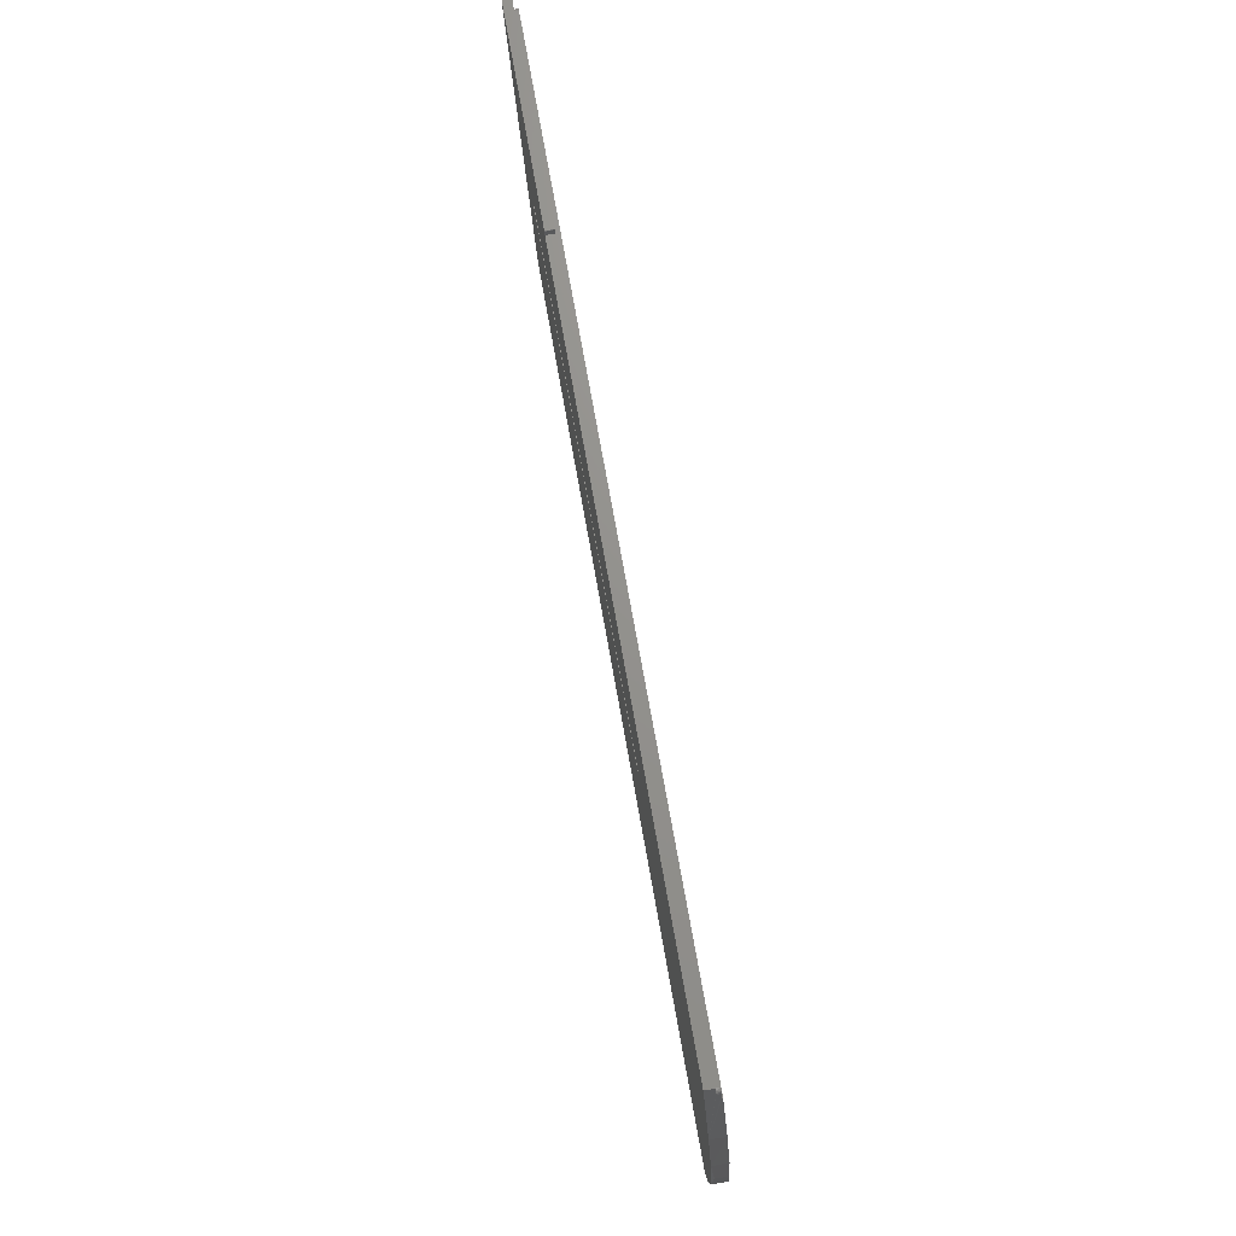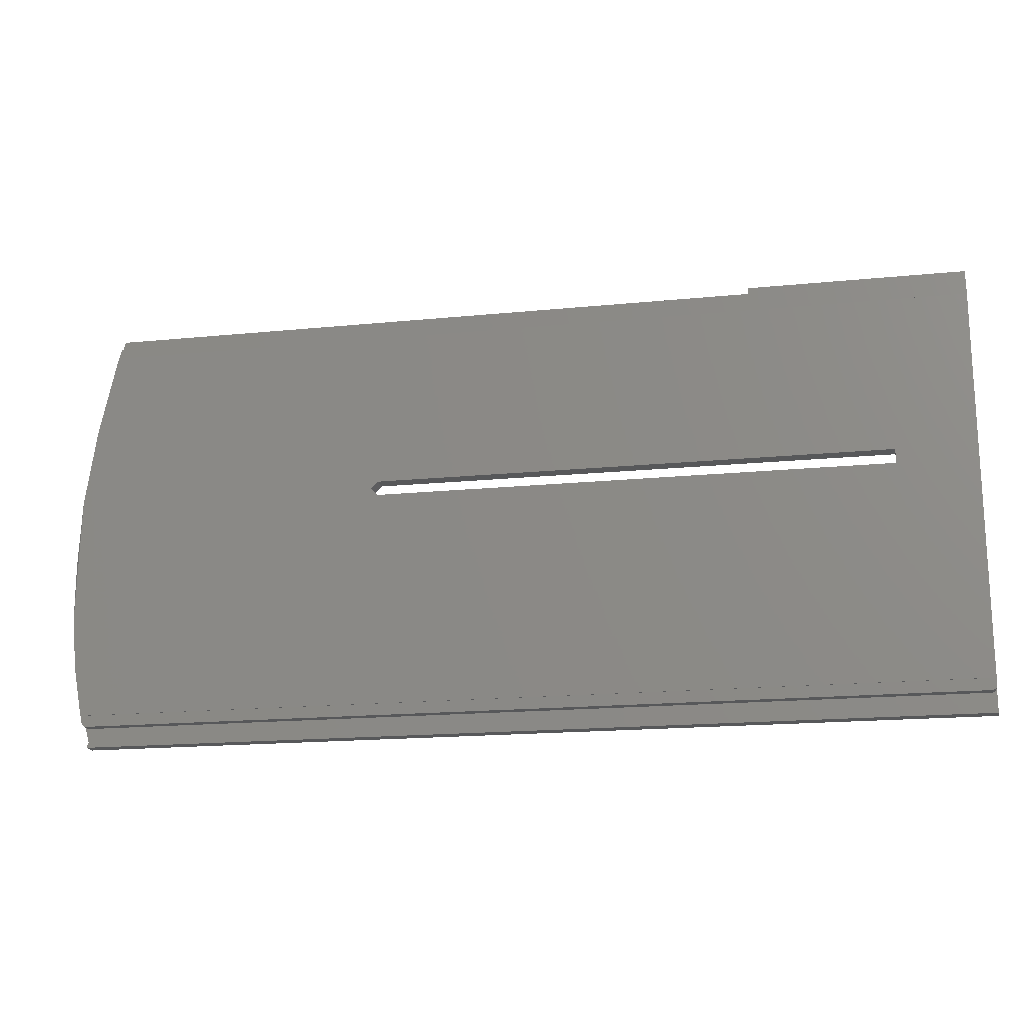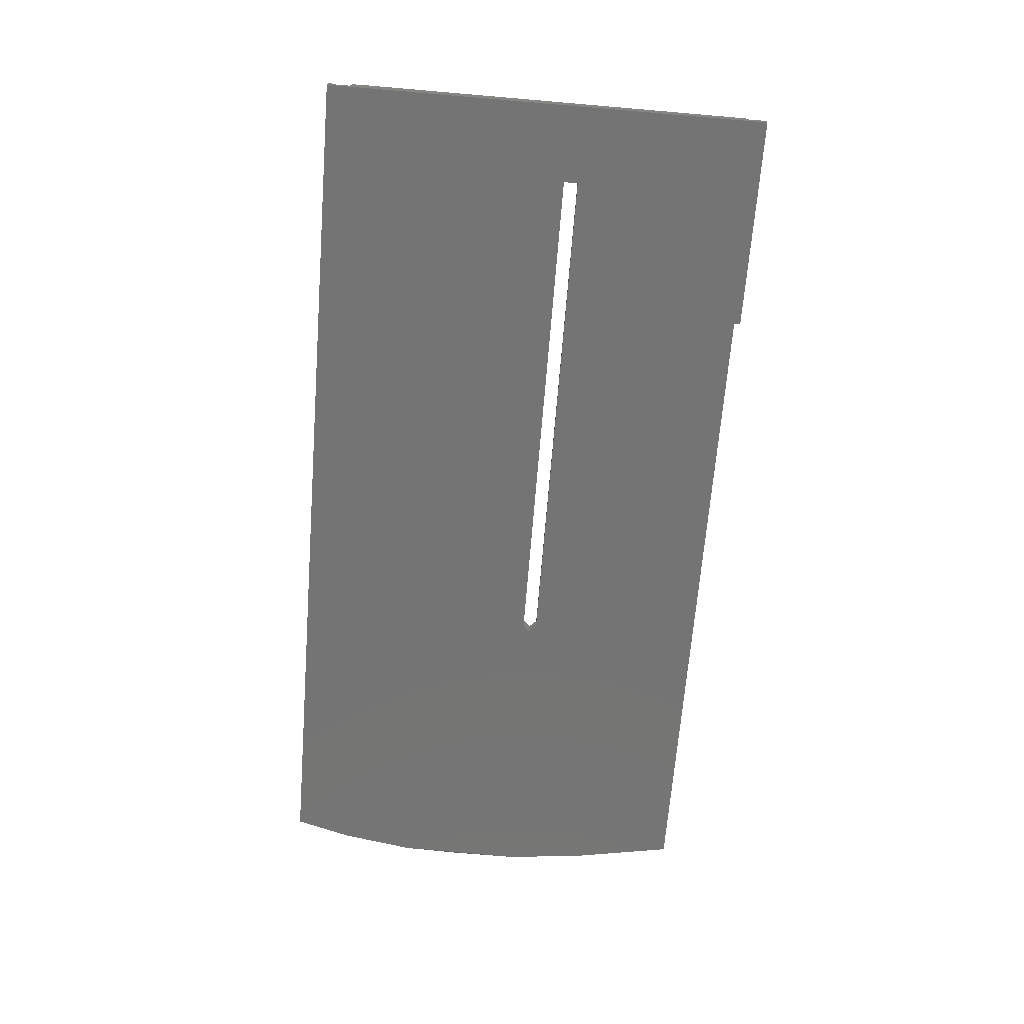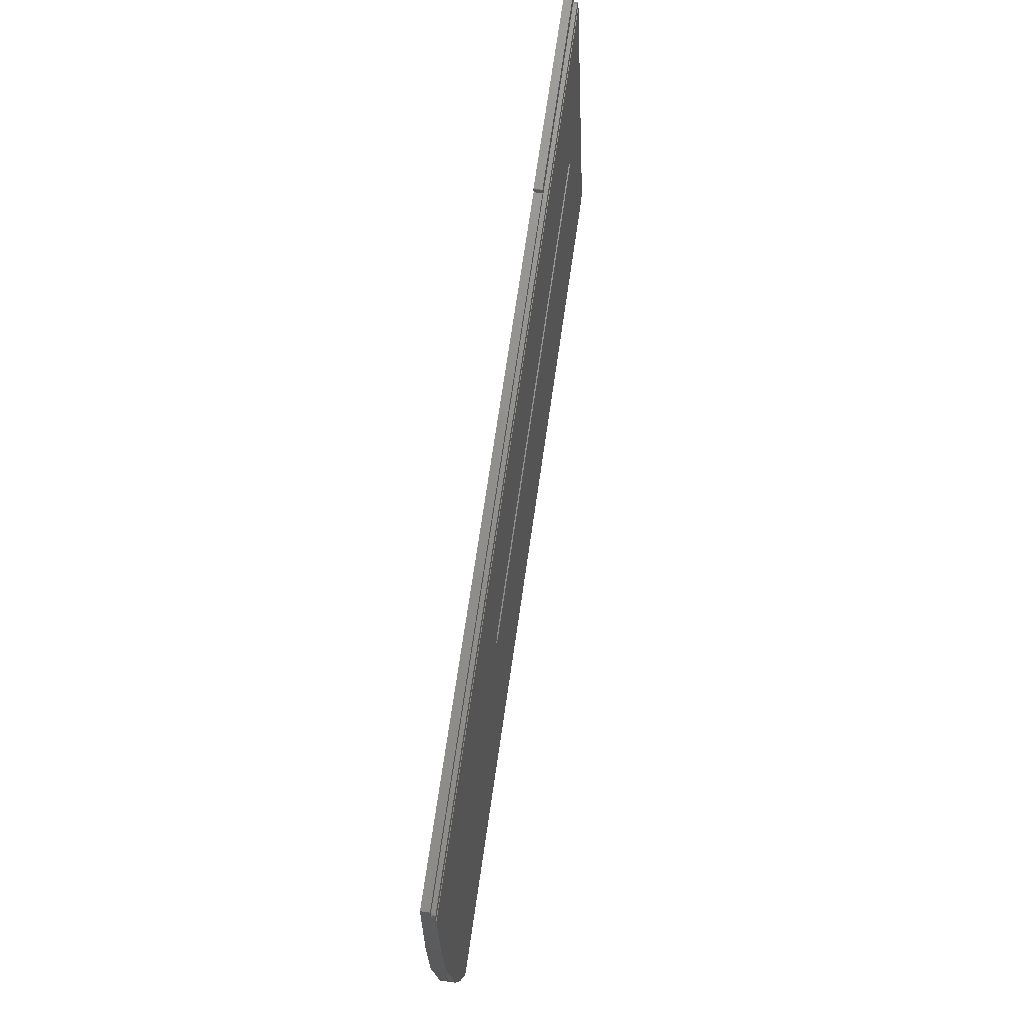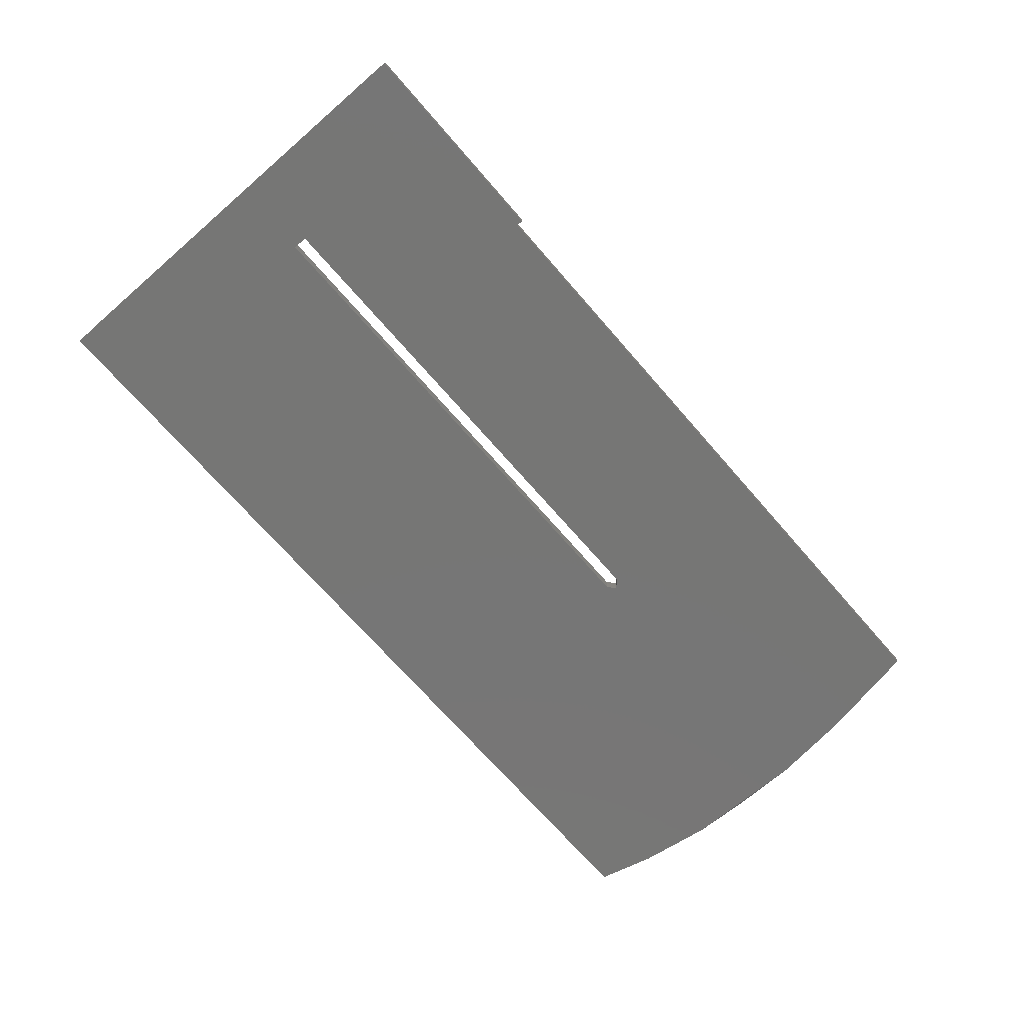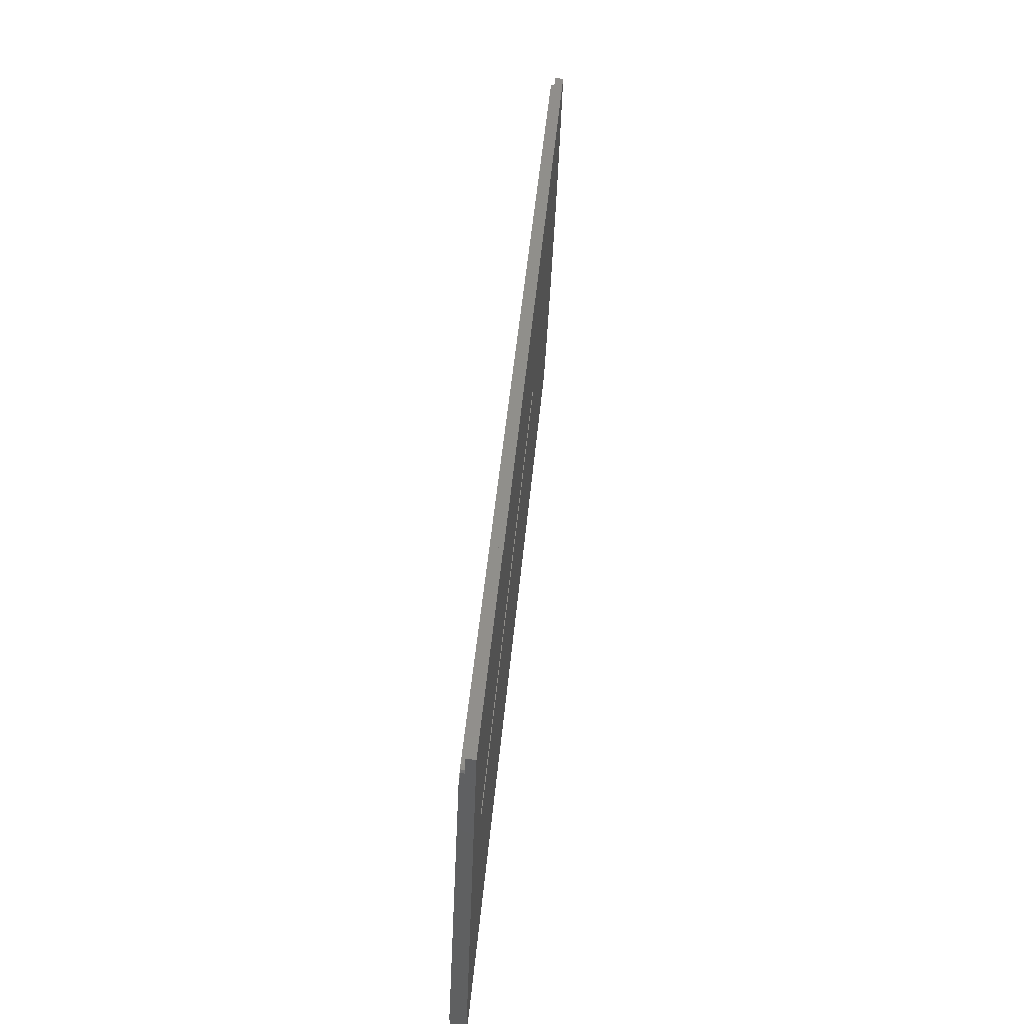
<metadata>
{"format":"stl","ext":"stl","renderer":"f3d","projection":"perspective","resolution":1024,"background":"white","views":[{"elev":70.2,"azim":80.1,"up":"+Z"},{"elev":-17.5,"azim":-168.8,"up":"+Z"},{"elev":-66.6,"azim":-94.5,"up":"+Y"},{"elev":72.1,"azim":98.3,"up":"+Z"},{"elev":-70.2,"azim":-49.0,"up":"+Y"},{"elev":47.9,"azim":-84.7,"up":"+Z"}]}
</metadata>
<code>
# stl→obj: 88 verts, 176 faces
v -163.8 12.79 -304
v -163.8 14.25 -303.9
v -163.8 14.37 -307.3
v -163.6 14.35 -306.8
v -163.8 18.03 -376.5
v -163.8 15.13 -308.5
v -163.8 15.08 -307.3
v -126.6 12.79 -304
v -126.6 14.25 -303.9
v -163.1 14.35 -306.6
v -163.8 16.54 -381.8
v -163.8 15.53 -382.2
v -150.2 14.01 -338.8
v -163.8 16.4 -377.8
v -150.2 13.92 -336.3
v -163.8 17.69 -381.7
v -163.8 17.7 -382.1
v -9.575 17.7 -382.1
v -9.575 15.53 -382.2
v -163.6 17.67 -381.2
v -10.25 17.66 -381
v -163.1 17.66 -381
v -9.653 17.67 -381.3
v -163.6 16.52 -381.2
v -163.6 16.42 -378.3
v -163.8 18.08 -377.7
v -163.6 18.1 -378.2
v -8.07 18.03 -376.5
v -163.8 15.23 -308.5
v -163.8 18.12 -376.5
v -8.07 18.12 -376.5
v -150.2 16.41 -336.2
v -150.2 16.51 -338.7
v -60.41 16.51 -338.7
v -9.742 15.13 -308.5
v -9.742 15.23 -308.5
v -163.6 15.06 -306.7
v -10.79 15.06 -306.5
v -163.1 15.06 -306.5
v -10.32 15.06 -306.7
v -9.899 15.1 -307.8
v -10.06 15.08 -307.1
v -126.5 14.26 -304
v -126.5 12.79 -304
v -126.5 12.82 -305
v -126.5 12.82 -305.1
v -126.4 14.29 -305
v -10.79 14.35 -306.6
v -126.5 14.29 -305
v -126.5 14.29 -304.9
v -10.49 14.29 -305
v -10.42 14.35 -306.6
v -10.11 14.36 -306.9
v -10.11 12.89 -307
v -6.96 13.45 -323
v -10.09 14.36 -307
v -10.49 12.82 -305.1
v -126.4 12.82 -305.1
v -60.41 14.01 -338.8
v -59.16 16.46 -337.5
v -59.16 13.96 -337.6
v -60.41 16.41 -336.2
v -60.41 13.92 -336.3
v -6.902 15.86 -323.3
v -6.354 17.76 -368
v -5.264 16.43 -336.9
v -5.264 17.38 -359.1
v -7.069 15.17 -372
v -4.815 16.48 -348.5
v -5.264 14.72 -359.2
v -5.264 13.94 -337
v -4.814 14.8 -348.5
v -163.1 16.43 -378.5
v -163.1 18.1 -378.5
v -9.154 18.1 -378.5
v -9.154 16.43 -378.5
v -8.694 18.1 -378.3
v -163.1 16.52 -381
v -8.962 16.48 -380
v -9.534 16.55 -382
v -9.653 16.53 -381.3
v -8.694 16.42 -378.4
v -10.25 16.52 -381
v -9.534 17.69 -381.9
v -8.427 16.41 -378
v -8.427 18.08 -377.9
v -8.248 18.06 -377.2
v -10.06 14.37 -307.1
f 1 2 3
f 4 3 2
f 5 1 3
f 6 5 3
f 7 6 3
f 4 7 3
f 8 2 1
f 9 2 8
f 10 2 9
f 4 2 10
f 11 12 1
f 13 1 12
f 14 11 1
f 5 14 1
f 15 8 1
f 13 15 1
f 16 17 12
f 18 12 17
f 11 16 12
f 19 12 18
f 13 12 19
f 20 17 16
f 21 17 22
f 20 22 17
f 23 17 21
f 23 18 17
f 24 16 11
f 20 16 24
f 25 11 14
f 24 11 25
f 5 26 14
f 27 14 26
f 27 25 14
f 28 26 5
f 27 26 28
f 29 30 5
f 31 5 30
f 6 29 5
f 28 5 31
f 32 30 29
f 33 34 30
f 31 30 34
f 32 33 30
f 35 29 6
f 36 32 29
f 35 36 29
f 37 6 7
f 38 6 39
f 37 39 6
f 40 6 38
f 41 6 42
f 40 42 6
f 35 6 41
f 37 7 4
f 43 9 8
f 44 43 8
f 45 44 8
f 46 45 8
f 15 46 8
f 43 10 9
f 47 48 10
f 39 10 48
f 49 47 10
f 50 49 10
f 43 50 10
f 37 4 10
f 37 10 39
f 51 52 48
f 38 48 52
f 47 51 48
f 38 39 48
f 51 53 52
f 40 52 53
f 40 38 52
f 54 53 51
f 55 53 54
f 56 53 55
f 40 53 56
f 57 51 47
f 54 51 57
f 58 47 49
f 57 47 58
f 46 49 50
f 58 49 46
f 44 50 43
f 45 50 44
f 46 50 45
f 59 34 33
f 36 34 60
f 61 60 34
f 31 34 36
f 61 34 59
f 15 33 32
f 13 59 33
f 13 33 15
f 36 62 32
f 15 32 62
f 36 60 62
f 63 62 60
f 15 62 63
f 63 60 61
f 64 31 36
f 55 64 36
f 35 55 36
f 64 65 31
f 28 31 65
f 66 67 65
f 68 65 67
f 64 66 65
f 28 65 68
f 69 67 66
f 68 67 70
f 69 70 67
f 71 66 64
f 72 66 71
f 72 69 66
f 71 64 55
f 73 74 75
f 28 75 74
f 76 73 75
f 77 76 75
f 77 75 28
f 25 74 73
f 27 74 25
f 27 28 74
f 78 73 76
f 24 25 73
f 78 24 73
f 79 80 76
f 81 76 80
f 82 79 76
f 77 82 76
f 83 78 76
f 81 83 76
f 19 80 79
f 23 81 80
f 23 80 84
f 19 84 80
f 82 85 79
f 19 79 85
f 86 85 82
f 68 19 85
f 28 68 85
f 87 28 85
f 86 87 85
f 77 86 82
f 20 24 78
f 22 78 83
f 20 78 22
f 21 83 81
f 21 22 83
f 23 21 81
f 77 28 86
f 86 28 87
f 23 84 18
f 19 18 84
f 54 57 19
f 61 19 57
f 68 54 19
f 61 59 19
f 13 19 59
f 63 58 46
f 15 63 46
f 63 57 58
f 63 61 57
f 68 55 54
f 70 71 55
f 68 70 55
f 42 88 55
f 56 55 88
f 41 42 55
f 35 41 55
f 72 71 70
f 72 70 69
f 40 88 42
f 40 56 88

</code>
